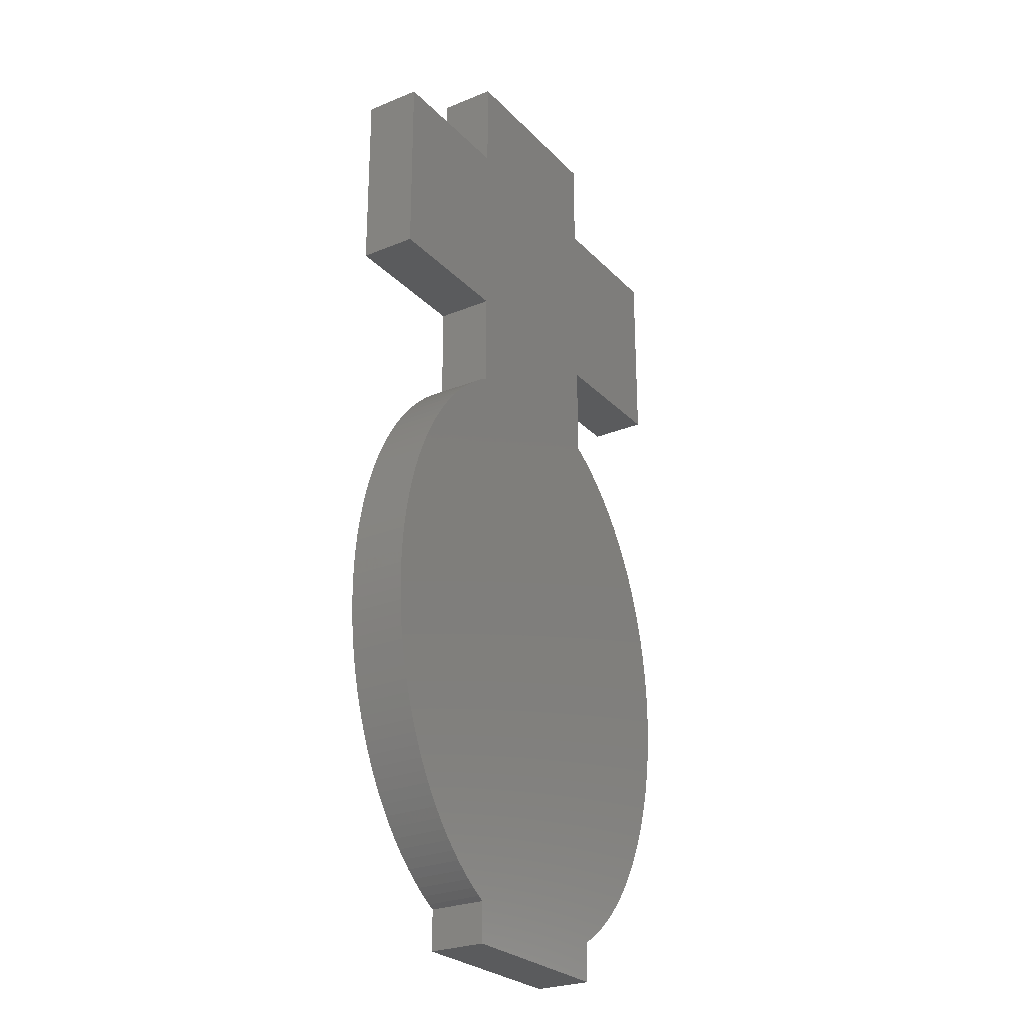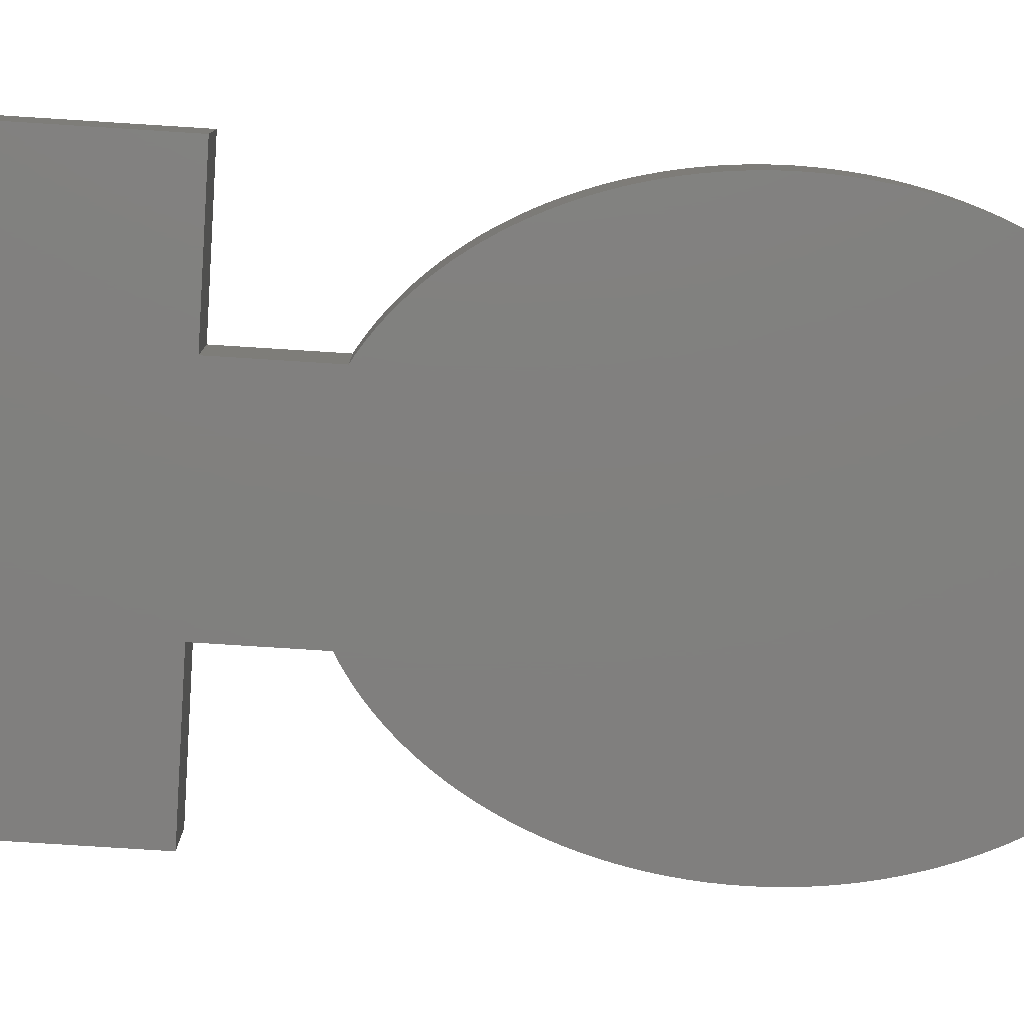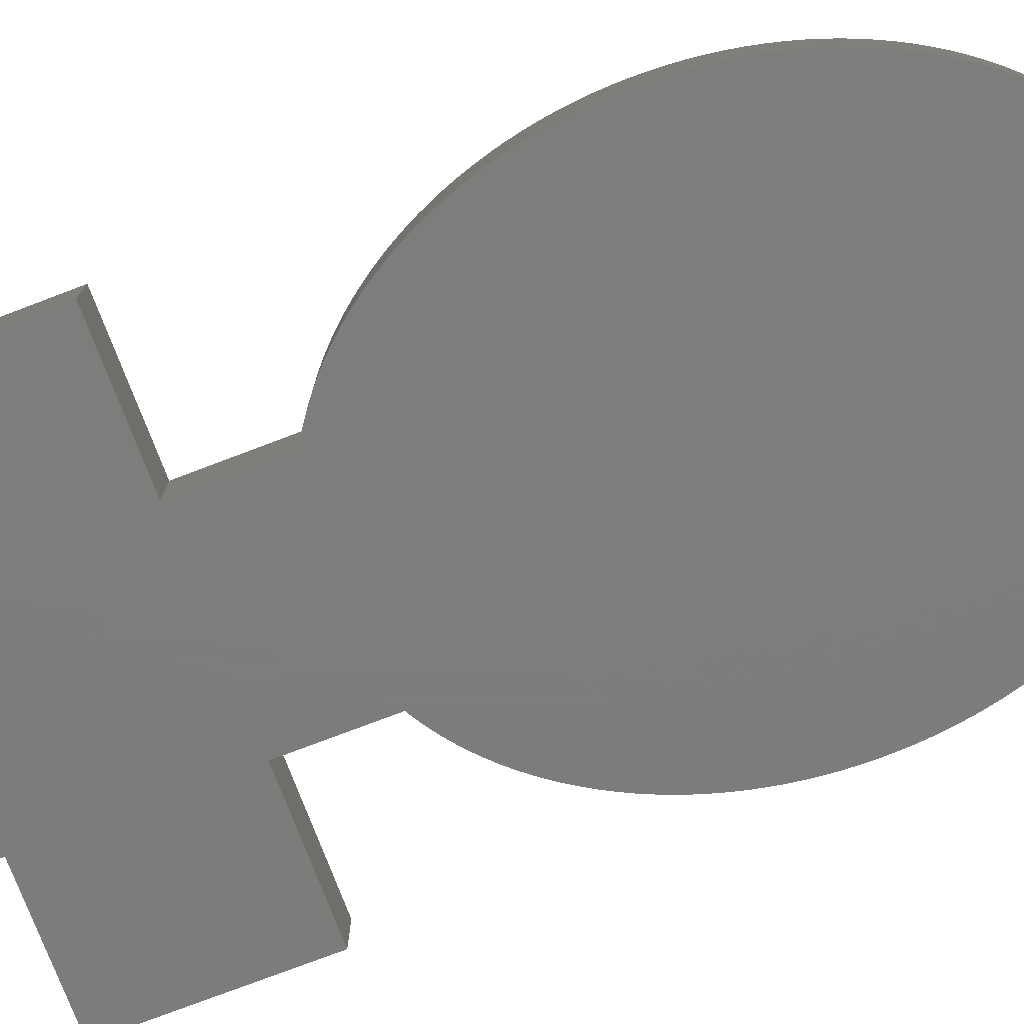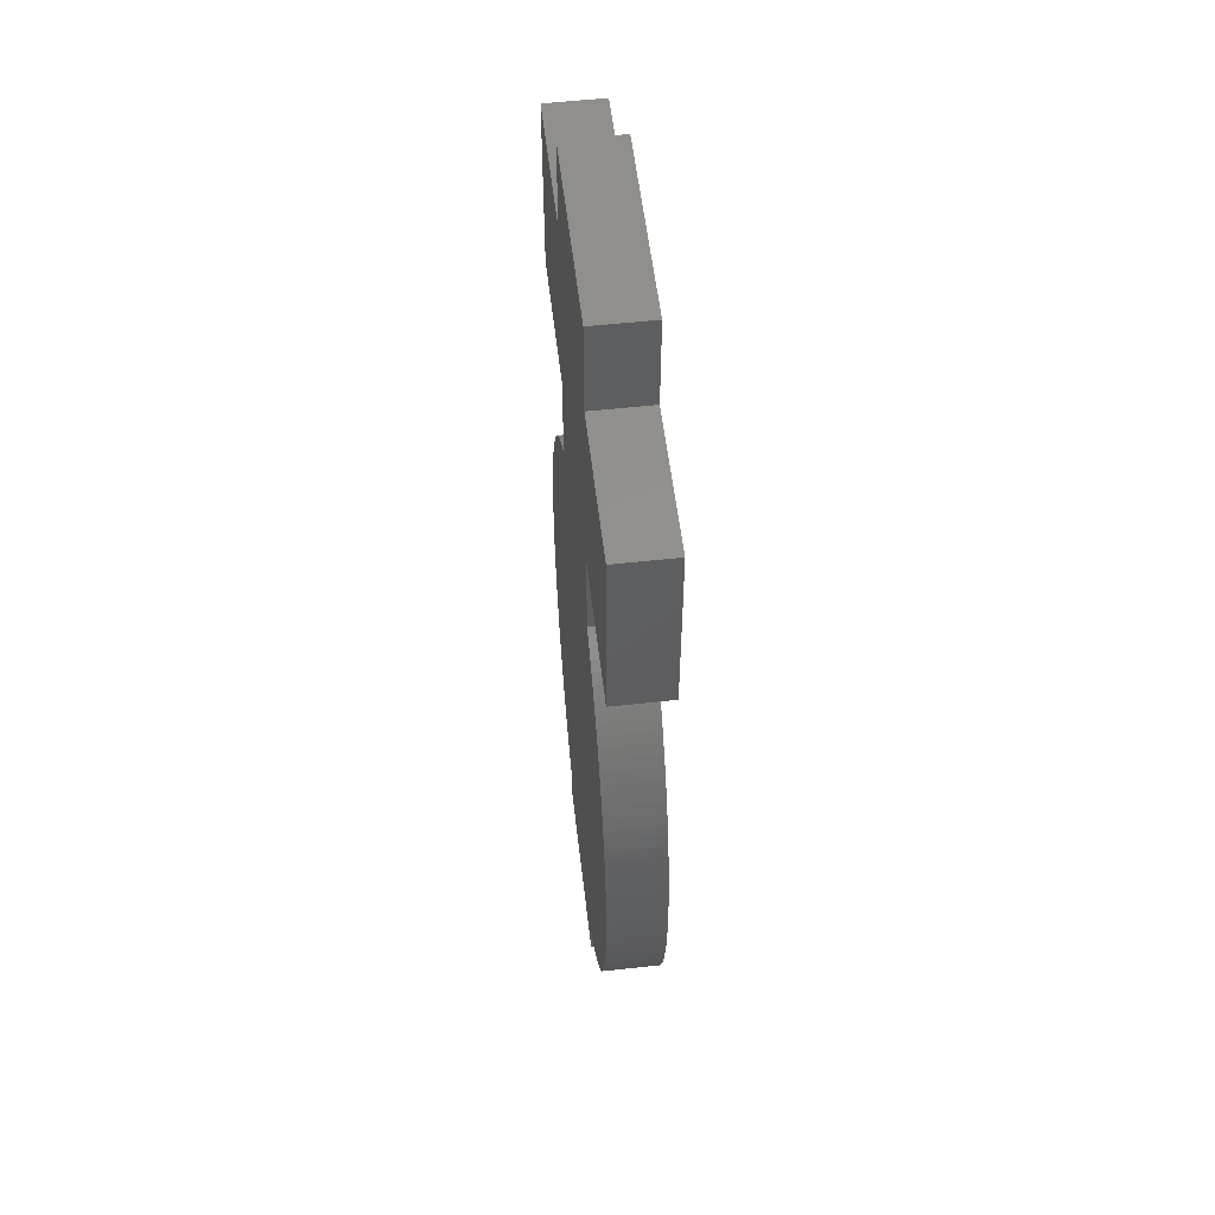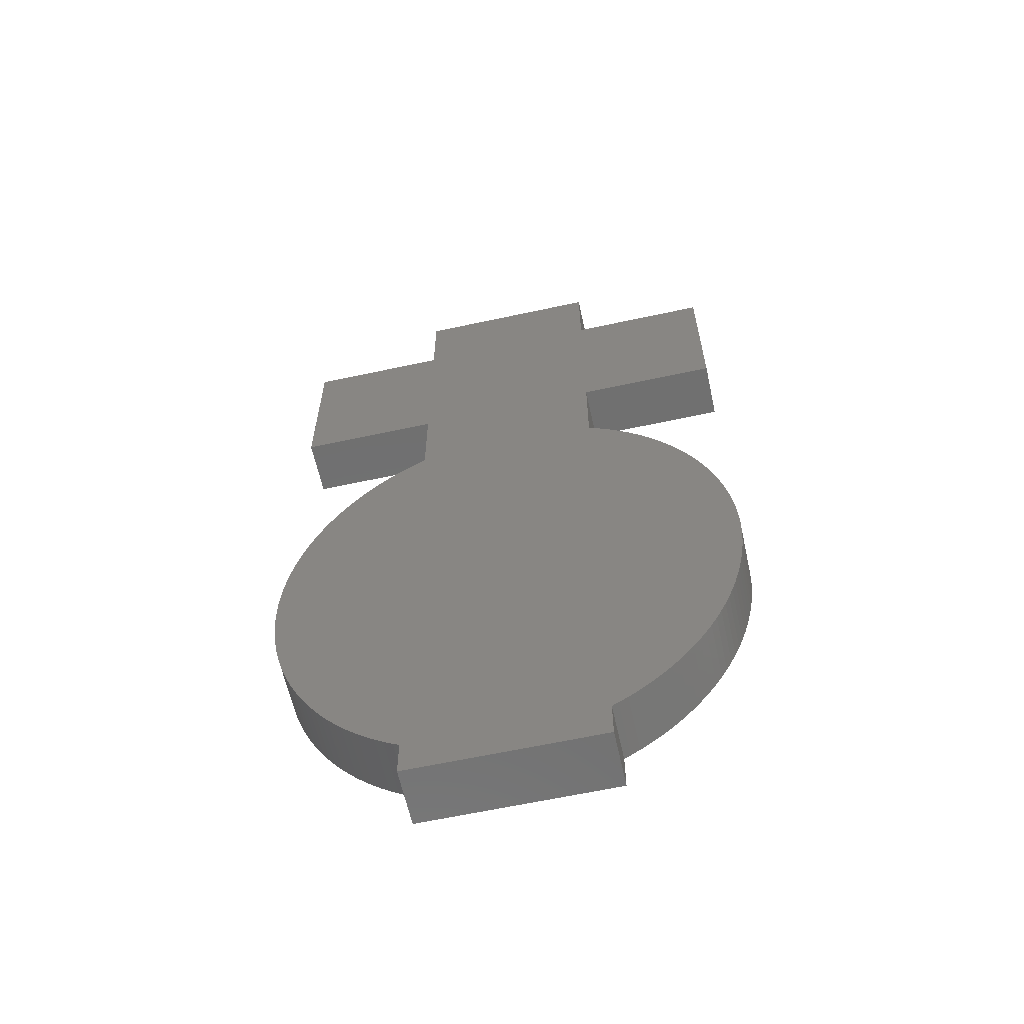
<metadata>
{"format":"stl","ext":"stl","renderer":"f3d","projection":"perspective","resolution":1024,"background":"white","views":[{"elev":-26.2,"azim":123.0,"up":"+Y"},{"elev":-80.0,"azim":-93.6,"up":"+Z"},{"elev":-76.4,"azim":-69.2,"up":"+Z"},{"elev":55.3,"azim":-96.6,"up":"+Y"},{"elev":-62.3,"azim":-167.6,"up":"+Y"}]}
</metadata>
<code>
# stl→obj: 252 verts, 500 faces
v -12.5 10 0
v -12.5 20 3
v -12.5 20 0
v -12.5 10 3
v 11.62 -15.98 3
v -5 -24.89 3
v 5 -24.89 3
v -12.5 -10 3
v 12.5 -10 3
v -12.49 -9.32 3
v 10.95 -2.171 3
v -10.95 -2.171 3
v 11.2 -2.775 3
v -12.4 -12.04 3
v 12.49 -10.68 3
v -12.46 -11.36 3
v -12.32 -12.71 3
v -11.2 -2.775 3
v 11.42 -3.391 3
v 12.49 -9.32 3
v -11.42 -3.391 3
v -12.23 -13.38 3
v -11.62 -4.018 3
v 11.62 -4.018 3
v -11.97 -14.7 3
v -12.11 -14.04 3
v -8.364 2.076 3
v -7.557 2.944 3
v -7.968 2.521 3
v 11.8 -4.656 3
v -7.557 -22.94 3
v -8.364 -22.08 3
v -7.968 -22.52 3
v -11.8 -4.656 3
v 11.97 -5.303 3
v -8.746 -21.61 3
v -11.97 -5.303 3
v -9.112 -21.12 3
v 12.11 -5.959 3
v -9.462 -20.62 3
v -12.11 -5.959 3
v -7.134 -23.34 3
v 12.23 -6.621 3
v -6.698 -23.72 3
v -12.23 -6.621 3
v -6.25 -24.07 3
v 12.32 -7.29 3
v -5.791 -24.4 3
v -12.32 -7.29 3
v -5.322 -24.7 3
v 12.4 -7.963 3
v -12.4 -7.963 3
v -9.796 -20.09 3
v 12.46 -8.64 3
v -10.11 -19.55 3
v -12.46 -8.64 3
v -10.41 -18.99 3
v -10.69 -18.42 3
v -10.95 -17.83 3
v -11.62 -15.98 3
v -11.8 -15.34 3
v -11.2 -17.23 3
v -11.42 -16.61 3
v -12.49 -10.68 3
v -5 10 3
v -5 20 3
v 5 20 3
v 5 25 3
v 5 10 3
v 5 4.89 3
v -5.322 4.703 3
v -5 4.89 3
v -5 25 3
v 11.8 -15.34 3
v 5 -27 3
v -5 -27 3
v 12.5 10 3
v 12.5 20 3
v -10.69 -1.582 3
v 10.69 -1.582 3
v -10.41 -1.007 3
v 10.41 -1.007 3
v 10.11 -0.4485 3
v -10.11 -0.4485 3
v -9.796 0.09365 3
v 9.796 0.09365 3
v 12.46 -11.36 3
v -9.462 0.6181 3
v 12.4 -12.04 3
v 9.462 0.6181 3
v 12.32 -12.71 3
v -9.112 1.124 3
v 12.23 -13.38 3
v 9.112 1.124 3
v 12.11 -14.04 3
v -8.746 1.61 3
v 11.97 -14.7 3
v 8.746 1.61 3
v 11.42 -16.61 3
v 8.364 2.076 3
v 11.2 -17.23 3
v 10.95 -17.83 3
v 7.968 2.521 3
v 10.69 -18.42 3
v 7.557 2.944 3
v 10.41 -18.99 3
v -7.134 3.344 3
v 10.11 -19.55 3
v -6.698 3.72 3
v 9.796 -20.09 3
v 7.134 3.344 3
v 9.462 -20.62 3
v -6.25 4.073 3
v 9.112 -21.12 3
v 6.698 3.72 3
v 8.746 -21.61 3
v -5.791 4.401 3
v 8.364 -22.08 3
v 6.25 4.073 3
v 7.968 -22.52 3
v 7.557 -22.94 3
v 7.134 -23.34 3
v 5.791 4.401 3
v 6.698 -23.72 3
v 5.322 4.703 3
v 6.25 -24.07 3
v 5.791 -24.4 3
v 5.322 -24.7 3
v 12.5 20 0
v 12.5 10 0
v -5 20 0
v -5 10 0
v 11.62 -4.018 0
v -5 4.89 0
v 5 4.89 0
v -12.5 -10 0
v 12.5 -10 0
v -12.49 -10.68 0
v 10.95 -17.83 0
v -10.95 -17.83 0
v 11.2 -17.23 0
v -12.4 -7.963 0
v 12.49 -9.32 0
v -12.46 -8.64 0
v -11.2 -17.23 0
v 12.49 -10.68 0
v 11.42 -16.61 0
v -12.32 -7.29 0
v -11.42 -16.61 0
v -12.23 -6.621 0
v -11.62 -15.98 0
v 11.62 -15.98 0
v -11.97 -5.303 0
v -12.11 -5.959 0
v -8.364 -22.08 0
v -7.557 -22.94 0
v -7.968 -22.52 0
v 11.8 -15.34 0
v -7.557 2.944 0
v -8.364 2.076 0
v -7.968 2.521 0
v -11.8 -15.34 0
v 11.97 -14.7 0
v -8.746 1.61 0
v -11.97 -14.7 0
v -9.112 1.124 0
v 12.11 -14.04 0
v -9.462 0.6181 0
v -12.11 -14.04 0
v -7.134 3.344 0
v 12.23 -13.38 0
v -6.698 3.72 0
v -12.23 -13.38 0
v -6.25 4.073 0
v 12.32 -12.71 0
v -5.791 4.401 0
v -12.32 -12.71 0
v -5.322 4.703 0
v 12.4 -12.04 0
v -12.4 -12.04 0
v -9.796 0.09365 0
v 12.46 -11.36 0
v -10.11 -0.4485 0
v -12.46 -11.36 0
v -10.41 -1.007 0
v -10.69 -1.582 0
v -10.95 -2.171 0
v -11.62 -4.018 0
v -11.8 -4.656 0
v -11.2 -2.775 0
v -11.42 -3.391 0
v -12.49 -9.32 0
v -5 -24.89 0
v 5 -24.89 0
v 5 -27 0
v -5.322 -24.7 0
v 5 10 0
v -5 -27 0
v 11.8 -4.656 0
v 5 20 0
v 5 25 0
v -5 25 0
v -10.69 -18.42 0
v 10.69 -18.42 0
v -10.41 -18.99 0
v 10.41 -18.99 0
v 10.11 -19.55 0
v -10.11 -19.55 0
v -9.796 -20.09 0
v 9.796 -20.09 0
v 12.46 -8.64 0
v -9.462 -20.62 0
v 12.4 -7.963 0
v 9.462 -20.62 0
v 12.32 -7.29 0
v -9.112 -21.12 0
v 12.23 -6.621 0
v 9.112 -21.12 0
v 12.11 -5.959 0
v -8.746 -21.61 0
v 11.97 -5.303 0
v 8.746 -21.61 0
v 11.42 -3.391 0
v 8.364 -22.08 0
v 11.2 -2.775 0
v 10.95 -2.171 0
v 7.968 -22.52 0
v 10.69 -1.582 0
v 7.557 -22.94 0
v 10.41 -1.007 0
v -7.134 -23.34 0
v 10.11 -0.4485 0
v -6.698 -23.72 0
v 9.796 0.09365 0
v 7.134 -23.34 0
v 9.462 0.6181 0
v -6.25 -24.07 0
v 9.112 1.124 0
v 6.698 -23.72 0
v 8.746 1.61 0
v -5.791 -24.4 0
v 8.364 2.076 0
v 6.25 -24.07 0
v 7.968 2.521 0
v 7.557 2.944 0
v 7.134 3.344 0
v 5.791 -24.4 0
v 6.698 3.72 0
v 5.322 -24.7 0
v 6.25 4.073 0
v 5.791 4.401 0
v 5.322 4.703 0
f 1 2 3
f 2 1 4
f 5 6 7
f 8 9 10
f 11 12 13
f 14 15 16
f 17 15 14
f 18 13 12
f 13 18 19
f 20 10 9
f 21 19 18
f 22 15 17
f 23 24 21
f 25 15 26
f 27 28 29
f 19 21 24
f 24 23 30
f 31 32 33
f 34 30 23
f 15 32 31
f 30 34 35
f 32 15 36
f 37 35 34
f 36 15 38
f 35 37 39
f 38 15 40
f 41 39 37
f 15 31 42
f 39 41 43
f 15 42 44
f 45 43 41
f 15 44 46
f 43 45 47
f 15 46 48
f 49 47 45
f 6 48 50
f 47 49 51
f 15 48 6
f 52 51 49
f 40 15 53
f 51 52 54
f 53 15 55
f 56 54 52
f 55 15 57
f 54 56 20
f 57 15 58
f 10 20 56
f 58 15 59
f 60 15 61
f 59 15 62
f 63 15 60
f 62 15 63
f 61 15 25
f 26 15 22
f 9 8 15
f 15 64 16
f 15 8 64
f 2 65 66
f 65 2 4
f 66 67 68
f 67 66 69
f 69 65 70
f 71 70 72
f 66 68 73
f 69 66 65
f 70 65 72
f 74 6 5
f 7 6 75
f 75 6 76
f 67 77 78
f 77 67 69
f 79 80 81
f 82 81 80
f 80 79 11
f 83 84 82
f 81 82 84
f 84 83 85
f 12 11 79
f 86 85 83
f 15 6 87
f 85 86 88
f 87 6 89
f 90 88 86
f 89 6 91
f 88 90 92
f 91 6 93
f 94 92 90
f 93 6 95
f 92 94 96
f 95 6 97
f 98 96 94
f 97 6 74
f 96 98 27
f 5 7 99
f 100 27 98
f 99 7 101
f 27 100 28
f 101 7 102
f 103 28 100
f 102 7 104
f 105 28 103
f 104 7 106
f 28 105 107
f 106 7 108
f 107 105 109
f 108 7 110
f 111 109 105
f 110 7 112
f 109 111 113
f 112 7 114
f 115 113 111
f 114 7 116
f 113 115 117
f 116 7 118
f 119 117 115
f 118 7 120
f 117 119 71
f 120 7 121
f 71 119 70
f 121 7 122
f 70 119 123
f 122 7 124
f 70 123 125
f 124 7 126
f 126 7 127
f 127 7 128
f 77 129 78
f 129 77 130
f 1 131 132
f 131 1 3
f 133 134 135
f 136 137 138
f 139 140 141
f 142 143 144
f 145 141 140
f 146 138 137
f 141 145 147
f 148 143 142
f 149 147 145
f 150 143 148
f 151 152 149
f 153 143 154
f 155 156 157
f 147 149 152
f 152 151 158
f 159 160 161
f 162 158 151
f 143 160 159
f 158 162 163
f 160 143 164
f 165 163 162
f 164 143 166
f 163 165 167
f 166 143 168
f 169 167 165
f 143 159 170
f 167 169 171
f 143 170 172
f 173 171 169
f 143 172 174
f 171 173 175
f 143 174 176
f 177 175 173
f 134 176 178
f 175 177 179
f 143 176 134
f 180 179 177
f 168 143 181
f 179 180 182
f 181 143 183
f 184 182 180
f 183 143 185
f 182 184 146
f 185 143 186
f 138 146 184
f 186 143 187
f 188 143 189
f 187 143 190
f 191 143 188
f 190 143 191
f 189 143 153
f 154 143 150
f 137 136 143
f 143 192 144
f 143 136 192
f 193 194 195
f 196 194 193
f 135 134 197
f 132 197 134
f 193 195 198
f 199 134 133
f 197 132 200
f 131 200 132
f 200 131 201
f 201 131 202
f 203 204 205
f 206 205 204
f 204 203 139
f 207 208 206
f 205 206 208
f 208 207 209
f 140 139 203
f 210 209 207
f 143 134 211
f 209 210 212
f 211 134 213
f 214 212 210
f 213 134 215
f 212 214 216
f 215 134 217
f 218 216 214
f 217 134 219
f 216 218 220
f 219 134 221
f 222 220 218
f 221 134 199
f 220 222 155
f 133 135 223
f 224 155 222
f 223 135 225
f 155 224 156
f 225 135 226
f 227 156 224
f 226 135 228
f 229 156 227
f 228 135 230
f 156 229 231
f 230 135 232
f 231 229 233
f 232 135 234
f 235 233 229
f 234 135 236
f 233 235 237
f 236 135 238
f 239 237 235
f 238 135 240
f 237 239 241
f 240 135 242
f 243 241 239
f 242 135 244
f 241 243 196
f 244 135 245
f 196 243 194
f 245 135 246
f 194 243 247
f 246 135 248
f 194 247 249
f 248 135 250
f 250 135 251
f 251 135 252
f 197 129 130
f 129 197 200
f 1 65 4
f 65 1 132
f 197 77 69
f 77 197 130
f 129 67 78
f 67 129 200
f 131 2 66
f 2 131 3
f 131 73 202
f 73 131 66
f 134 65 132
f 65 134 72
f 67 201 68
f 201 67 200
f 70 197 69
f 197 70 135
f 201 73 68
f 73 201 202
f 19 225 13
f 225 19 223
f 252 70 125
f 70 252 135
f 191 18 190
f 18 191 21
f 246 115 111
f 115 246 248
f 243 124 126
f 124 243 239
f 20 211 54
f 211 20 143
f 82 232 83
f 232 82 230
f 154 37 153
f 37 154 41
f 183 85 181
f 85 183 84
f 168 92 166
f 92 168 88
f 174 109 113
f 109 174 172
f 161 28 159
f 28 161 29
f 114 214 112
f 214 114 218
f 35 199 30
f 199 35 221
f 13 226 11
f 226 13 225
f 94 240 98
f 240 94 238
f 80 230 82
f 230 80 228
f 83 234 86
f 234 83 232
f 86 236 90
f 236 86 234
f 250 123 119
f 123 250 251
f 248 119 115
f 119 248 250
f 251 125 123
f 125 251 252
f 98 242 100
f 242 98 240
f 136 10 192
f 10 136 8
f 144 52 142
f 52 144 56
f 188 21 191
f 21 188 23
f 148 45 150
f 45 148 49
f 150 41 154
f 41 150 45
f 185 84 183
f 84 185 81
f 186 81 185
f 81 186 79
f 190 12 187
f 12 190 18
f 181 88 168
f 88 181 85
f 134 71 72
f 71 134 178
f 176 113 117
f 113 176 174
f 178 117 71
f 117 178 176
f 172 107 109
f 107 172 170
f 170 28 107
f 28 170 159
f 164 27 160
f 27 164 96
f 9 143 20
f 143 9 137
f 93 175 91
f 175 93 171
f 106 204 104
f 204 106 206
f 169 22 173
f 22 169 26
f 180 16 184
f 16 180 14
f 216 40 212
f 40 216 38
f 203 59 140
f 59 203 58
f 51 215 47
f 215 51 213
f 47 217 43
f 217 47 215
f 39 221 35
f 221 39 219
f 43 219 39
f 219 43 217
f 24 223 19
f 223 24 133
f 11 228 80
f 228 11 226
f 90 238 94
f 238 90 236
f 245 111 105
f 111 245 246
f 100 244 103
f 244 100 242
f 103 245 105
f 245 103 244
f 192 56 144
f 56 192 10
f 142 49 148
f 49 142 52
f 187 79 186
f 79 187 12
f 166 96 164
f 96 166 92
f 160 29 161
f 29 160 27
f 87 146 15
f 146 87 182
f 89 182 87
f 182 89 179
f 91 179 89
f 179 91 175
f 5 158 74
f 158 5 152
f 74 163 97
f 163 74 158
f 194 128 7
f 128 194 249
f 120 224 118
f 224 120 227
f 108 206 106
f 206 108 207
f 110 207 108
f 207 110 210
f 155 36 220
f 36 155 32
f 237 48 46
f 48 237 241
f 196 6 50
f 6 196 193
f 156 42 31
f 42 156 231
f 138 8 136
f 8 138 64
f 145 63 149
f 63 145 62
f 205 58 203
f 58 205 57
f 220 38 216
f 38 220 36
f 208 57 205
f 57 208 55
f 54 213 51
f 213 54 211
f 30 133 24
f 133 30 199
f 153 34 189
f 34 153 37
f 189 23 188
f 23 189 34
f 15 137 9
f 137 15 146
f 101 147 99
f 147 101 141
f 118 222 116
f 222 118 224
f 121 227 120
f 227 121 229
f 112 210 110
f 210 112 214
f 233 46 44
f 46 233 237
f 241 50 48
f 50 241 196
f 184 64 138
f 64 184 16
f 149 60 151
f 60 149 63
f 162 25 165
f 25 162 61
f 151 61 162
f 61 151 60
f 165 26 169
f 26 165 25
f 173 17 177
f 17 173 22
f 140 62 145
f 62 140 59
f 95 171 93
f 171 95 167
f 97 167 95
f 167 97 163
f 102 141 101
f 141 102 139
f 104 139 102
f 139 104 204
f 99 152 5
f 152 99 147
f 247 126 127
f 126 247 243
f 249 127 128
f 127 249 247
f 239 122 124
f 122 239 235
f 116 218 114
f 218 116 222
f 235 121 122
f 121 235 229
f 157 32 155
f 32 157 33
f 231 44 42
f 44 231 233
f 177 14 180
f 14 177 17
f 212 53 209
f 53 212 40
f 209 55 208
f 55 209 53
f 156 33 157
f 33 156 31
f 198 6 193
f 6 198 76
f 75 194 7
f 194 75 195
f 198 75 76
f 75 198 195

</code>
